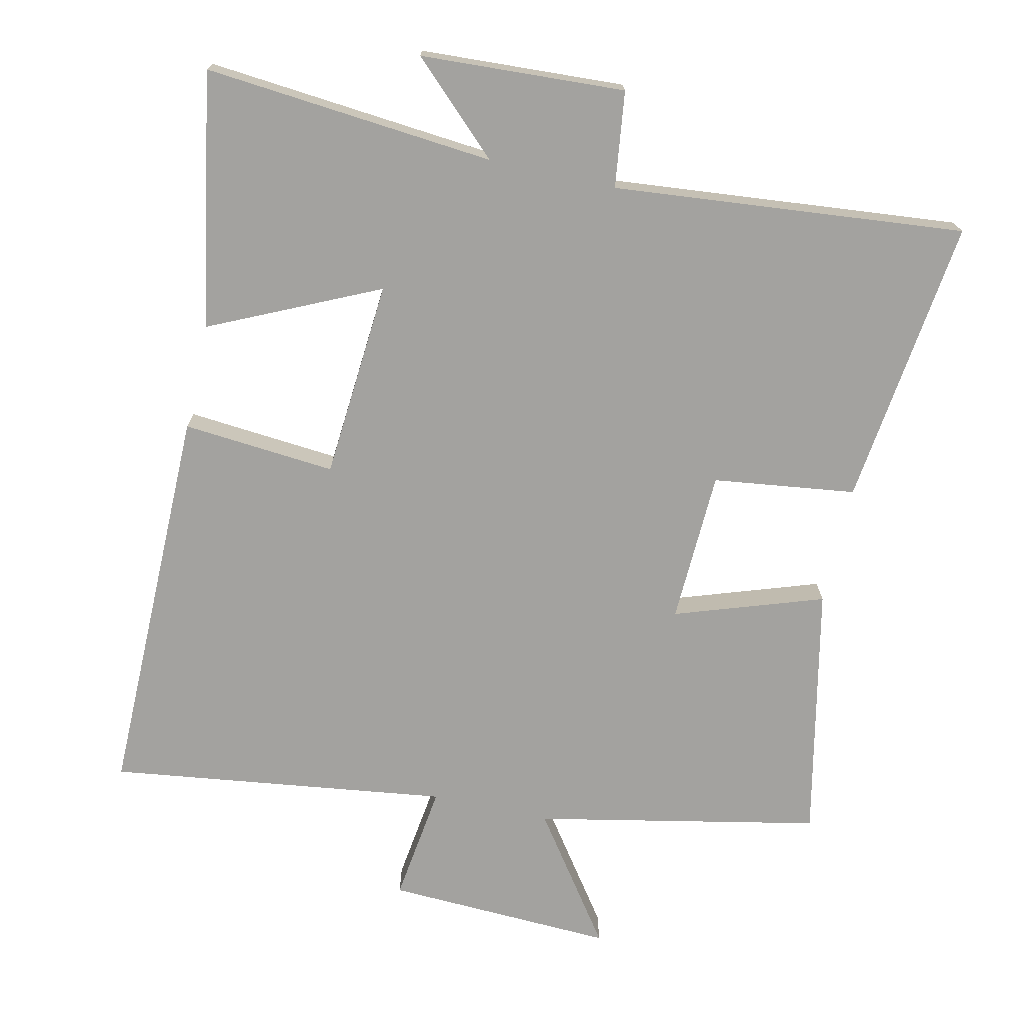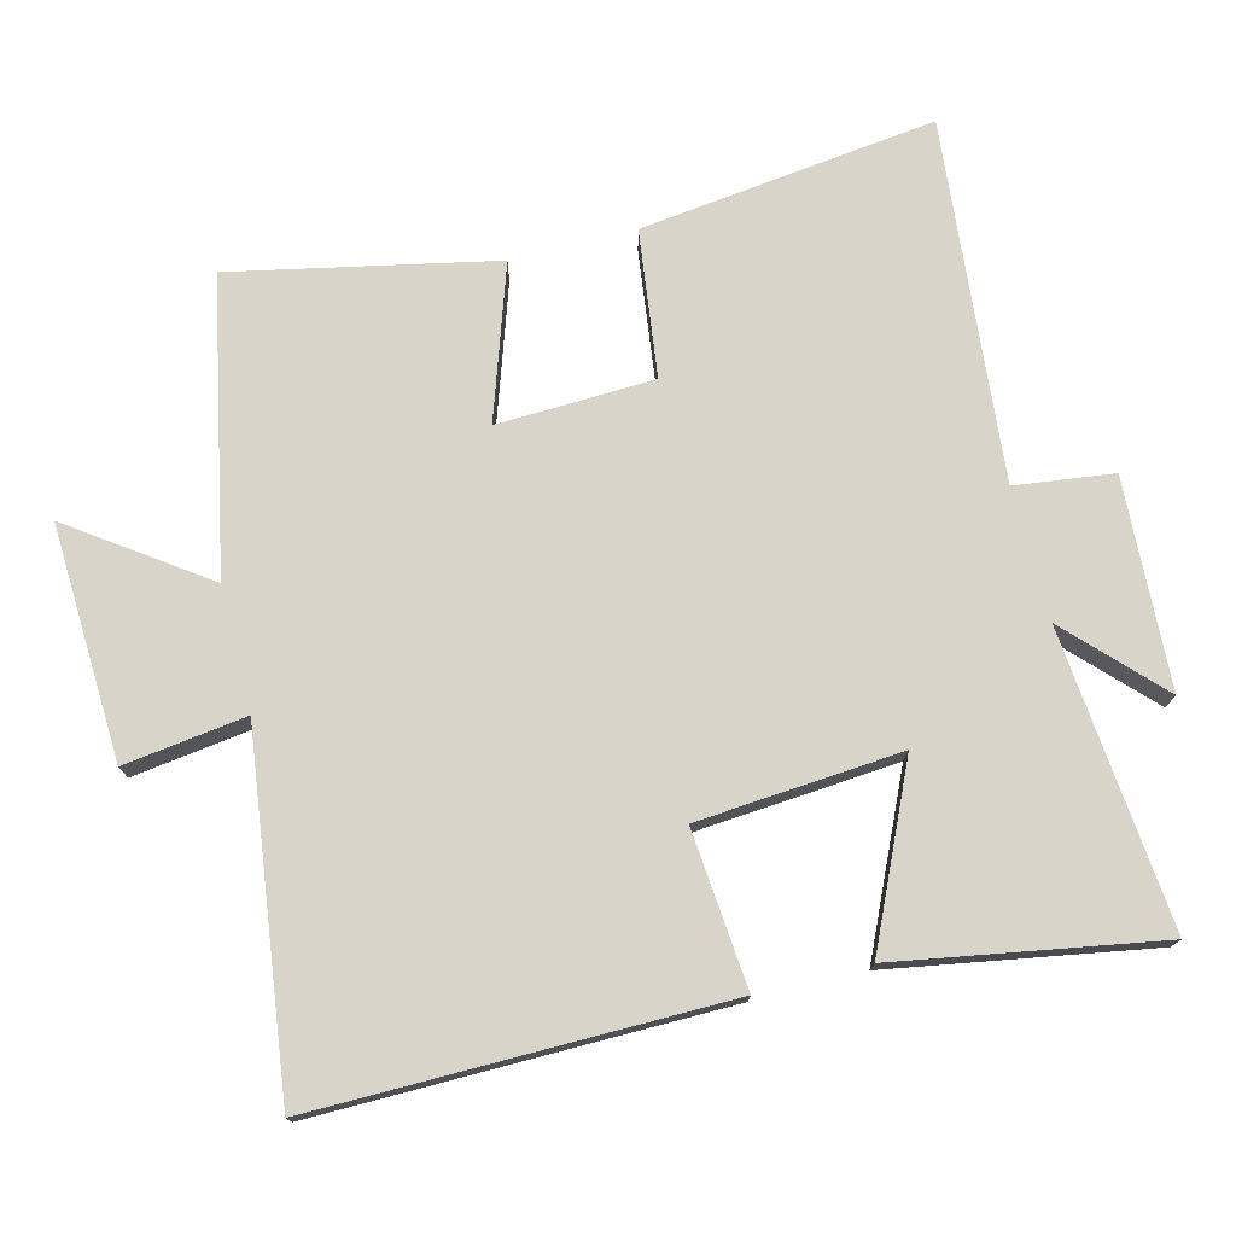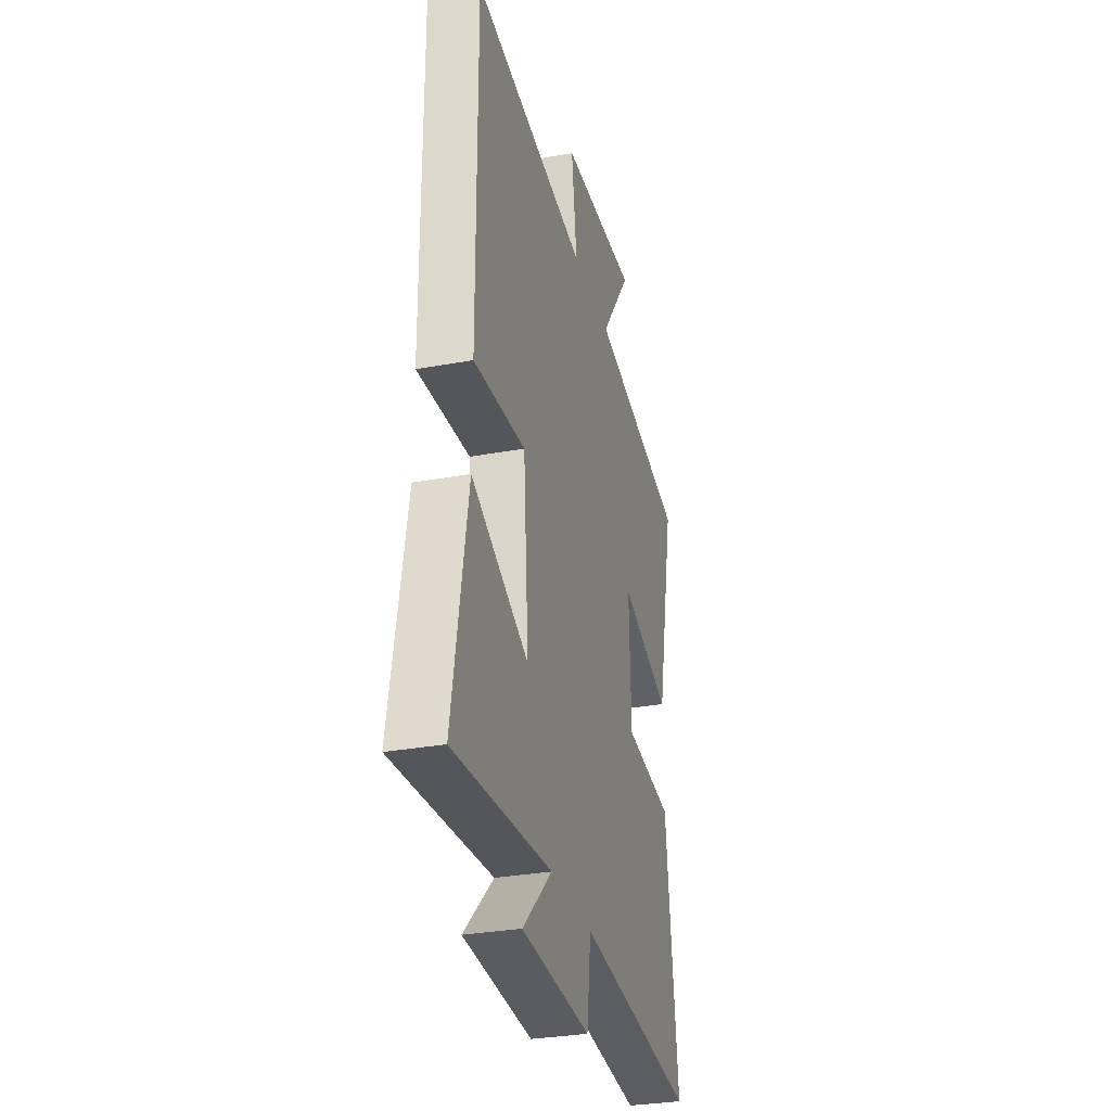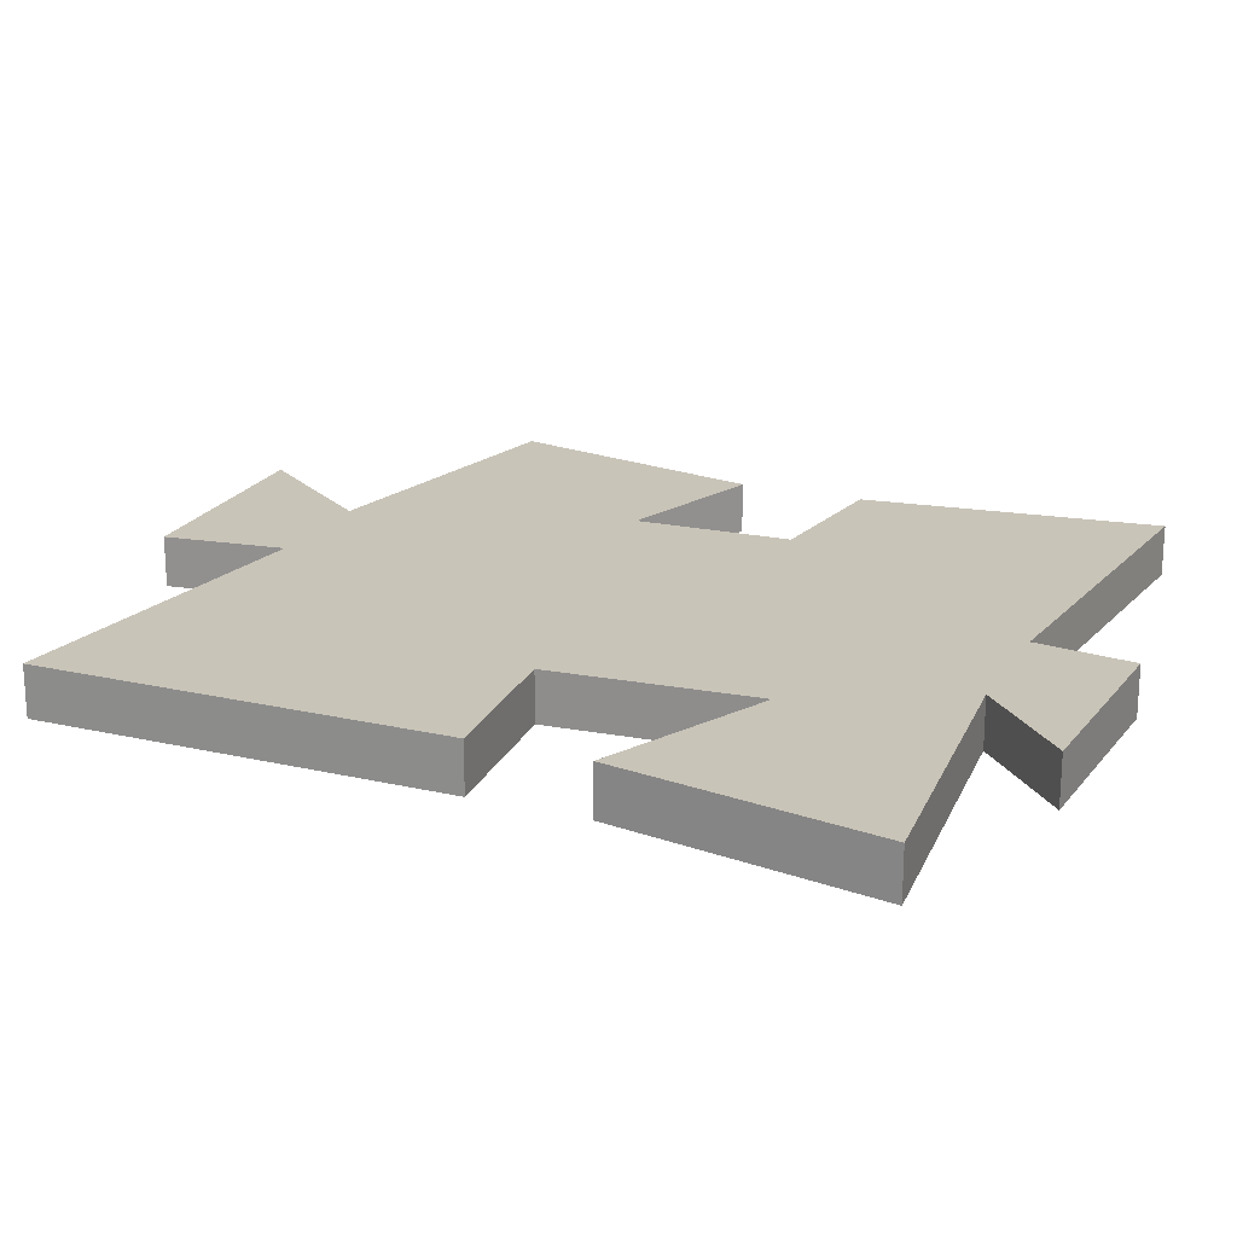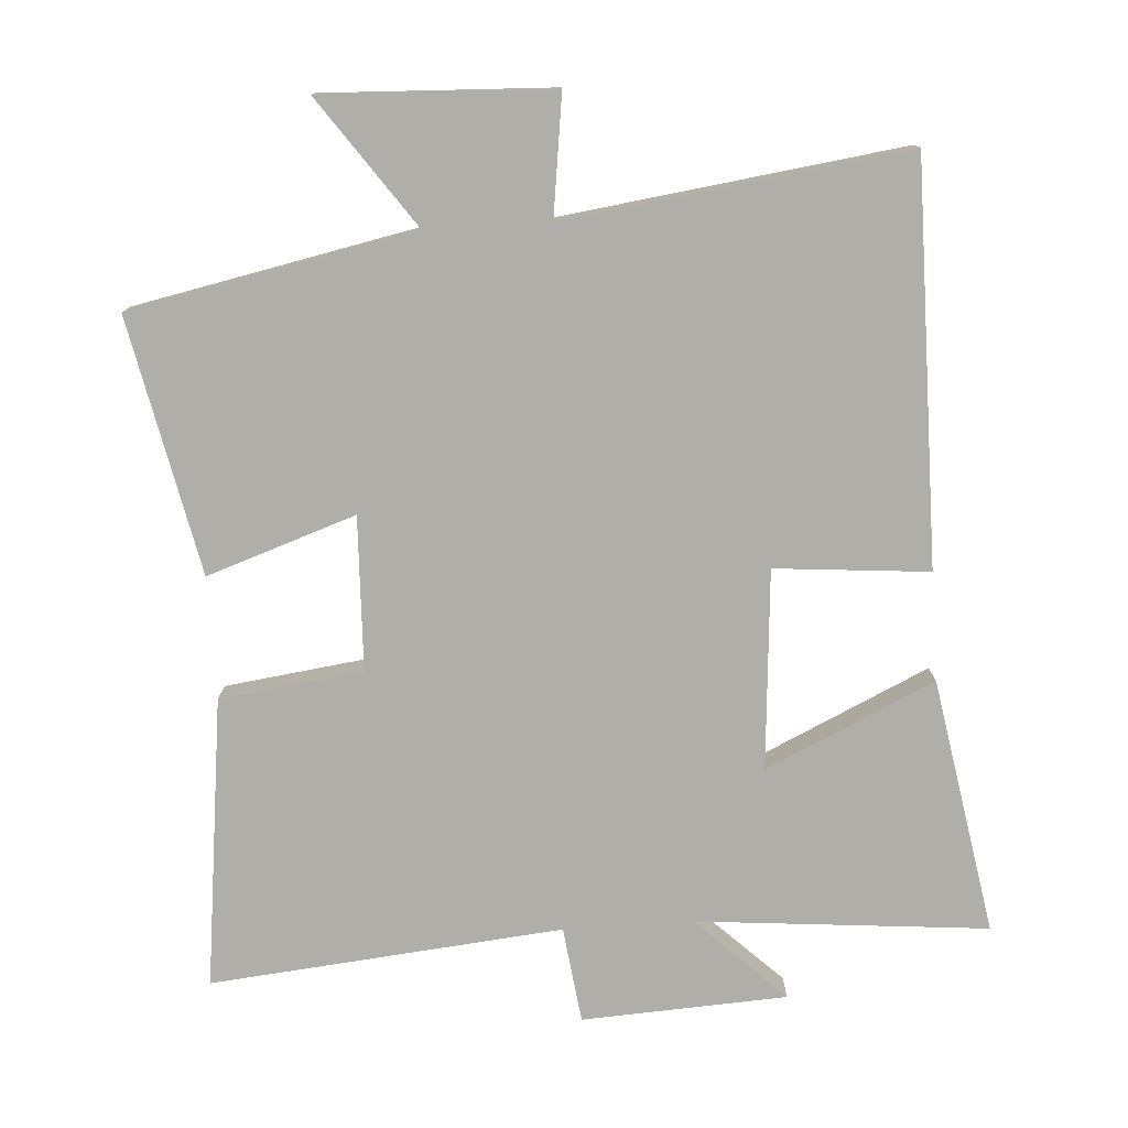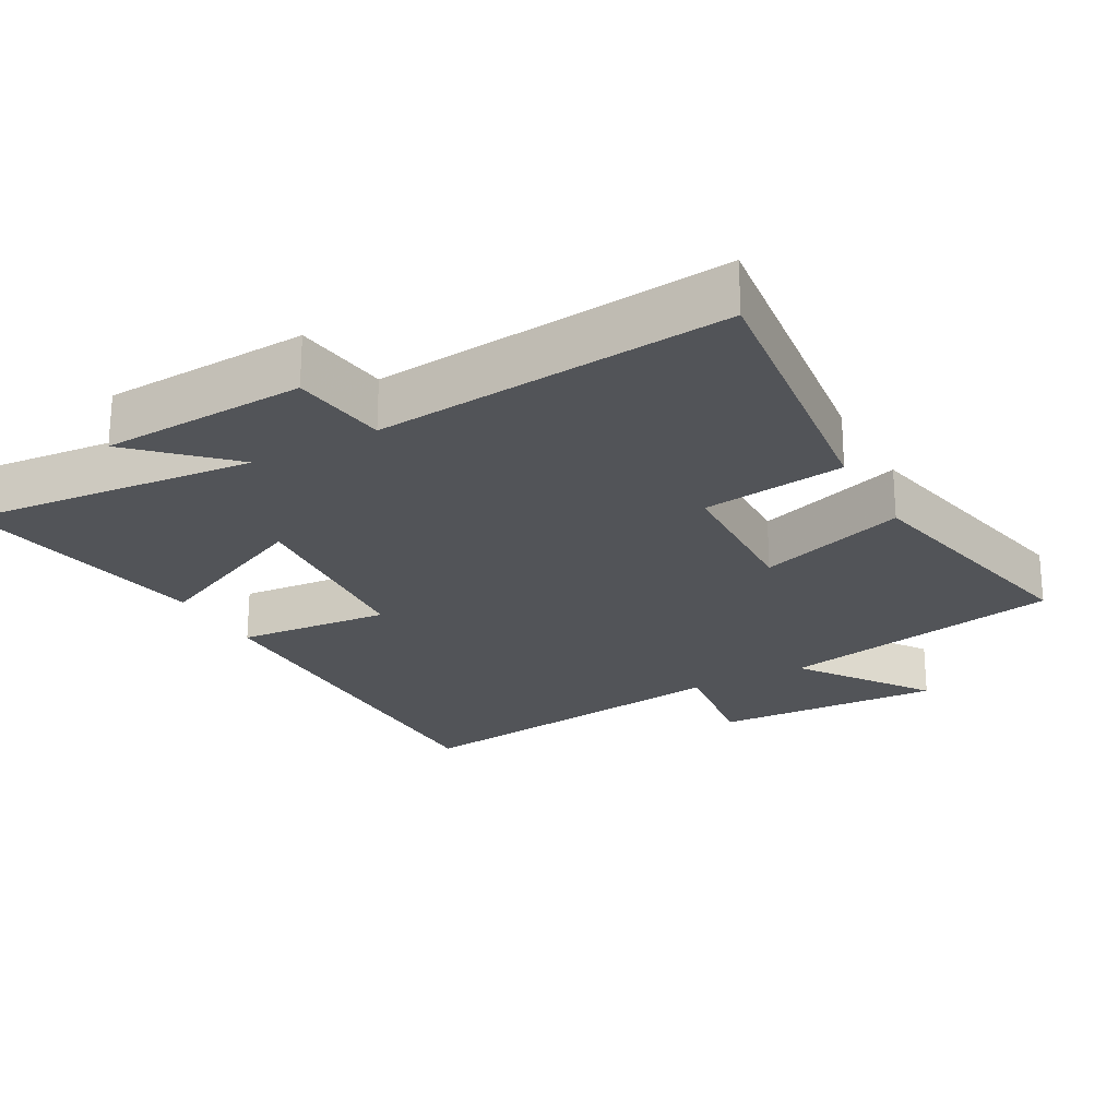
<metadata>
{"format":"obj","ext":"obj","renderer":"f3d","projection":"perspective","resolution":1024,"background":"white","views":[{"elev":-72.4,"azim":167.4,"up":"+Y"},{"elev":75.2,"azim":75.6,"up":"+Y"},{"elev":-30.9,"azim":104.7,"up":"+Z"},{"elev":20.1,"azim":113.6,"up":"+Y"},{"elev":-77.5,"azim":3.7,"up":"+Y"},{"elev":-23.3,"azim":-151.2,"up":"+Y"}]}
</metadata>
<code>
v 0.565 0.07 -0.538
v 0.144 0.07 -0.5
v 0.272 0.07 -0.623
v -0.024 0.07 -0.639
v -0.042 0.07 -0.5
v -0.551 0.07 -0.549
v -0.5 0.07 -0.13
v -0.293 0.07 -0.103
v -0.285 0.07 0.119
v -0.5 0.07 0.046
v -0.578 0.07 0.416
v -0.166 0.07 0.5
v -0.299 0.07 0.687
v 0.033 0.07 0.673
v 0.01 0.07 0.5
v 0.503 0.07 0.566
v 0.5 0.07 -0.012
v 0.278 0.07 0.007
v 0.256 0.07 -0.281
v 0.5 0.07 -0.168
v 0.565 0 -0.538
v 0.144 0 -0.5
v 0.272 0 -0.623
v -0.024 0 -0.639
v -0.042 0 -0.5
v -0.551 0 -0.549
v -0.5 0 -0.13
v -0.293 0 -0.103
v -0.285 0 0.119
v -0.5 0 0.046
v -0.578 0 0.416
v -0.166 0 0.5
v -0.299 0 0.687
v 0.033 0 0.673
v 0.01 0 0.5
v 0.503 0 0.566
v 0.5 0 -0.012
v 0.278 0 0.007
v 0.256 0 -0.281
v 0.5 0 -0.168
f 19 20 1 2
f 18 19 2
f 15 16 17 18
f 15 18 2
f 12 13 14 15
f 11 12 15
f 10 11 15
f 9 10 15
f 8 9 15 2
f 5 6 7 8
f 5 8 2 3
f 3 4 5
f 22 21 40 39
f 22 39 38
f 38 37 36 35
f 22 38 35
f 35 34 33 32
f 35 32 31
f 35 31 30
f 35 30 29
f 22 35 29 28
f 28 27 26 25
f 23 22 28 25
f 25 24 23
f 1 21 22 2
f 2 22 23 3
f 3 23 24 4
f 4 24 25 5
f 5 25 26 6
f 6 26 27 7
f 7 27 28 8
f 8 28 29 9
f 9 29 30 10
f 10 30 31 11
f 11 31 32 12
f 12 32 33 13
f 13 33 34 14
f 14 34 35 15
f 15 35 36 16
f 16 36 37 17
f 17 37 38 18
f 18 38 39 19
f 19 39 40 20
f 20 40 21 1

</code>
